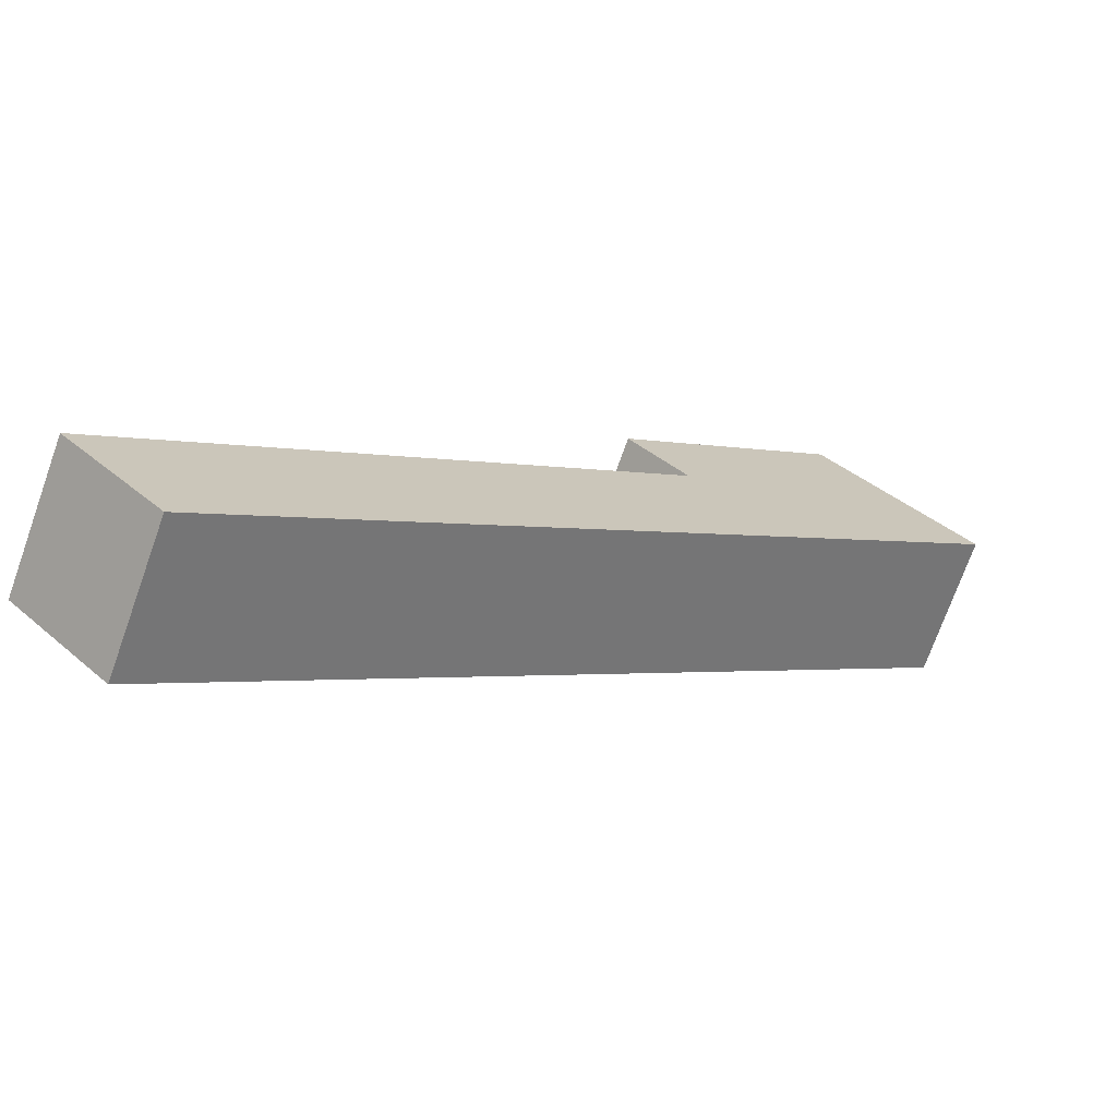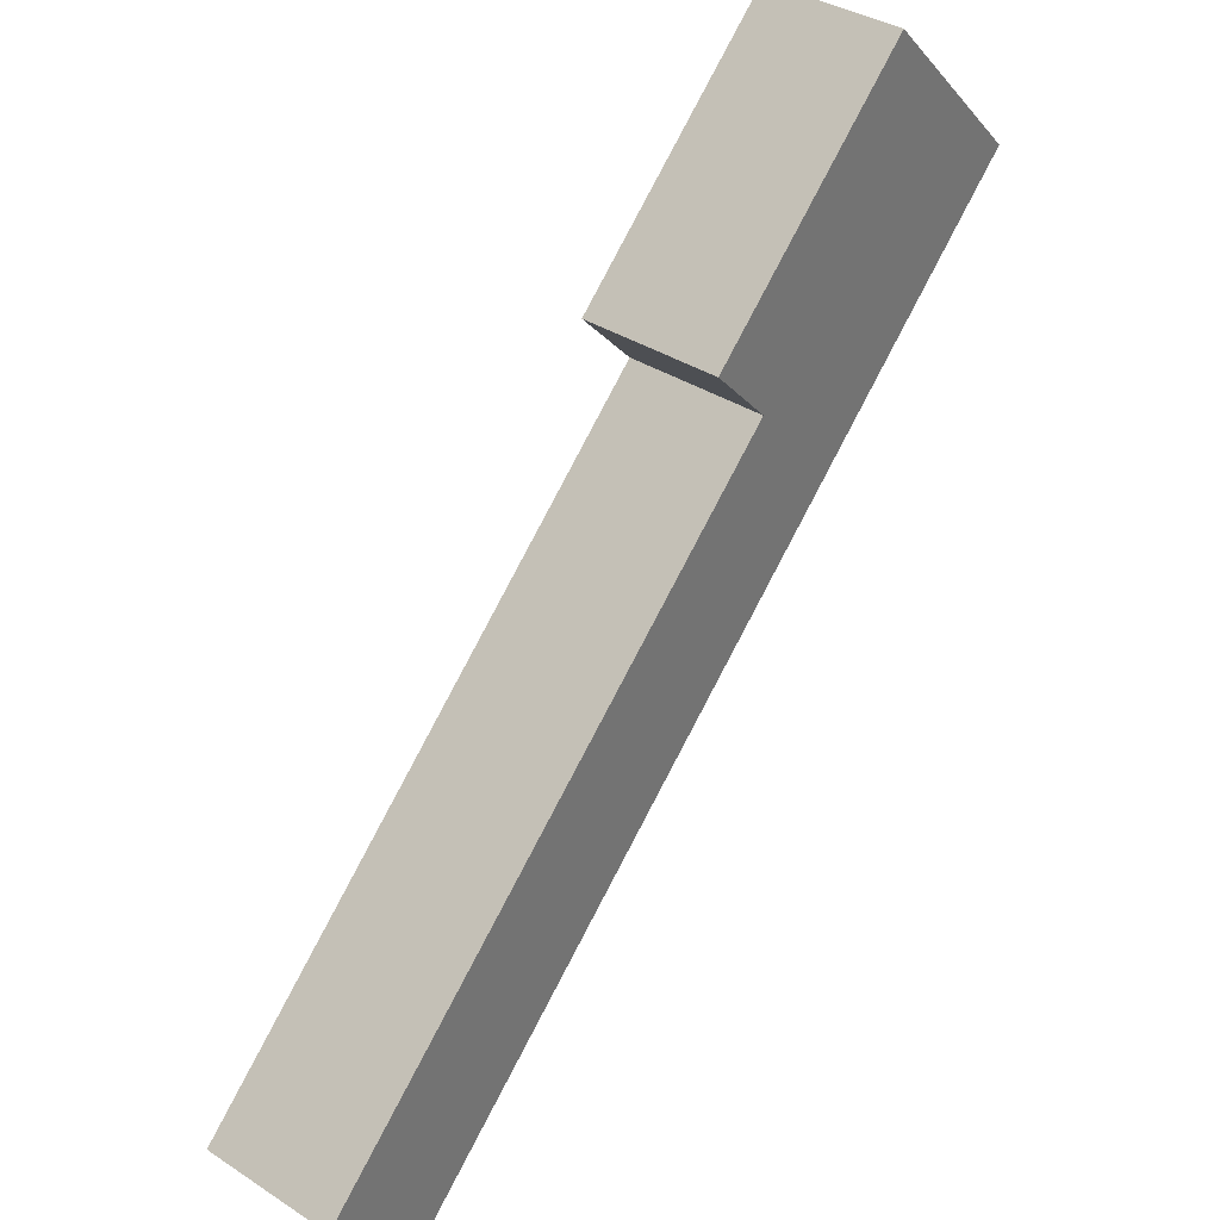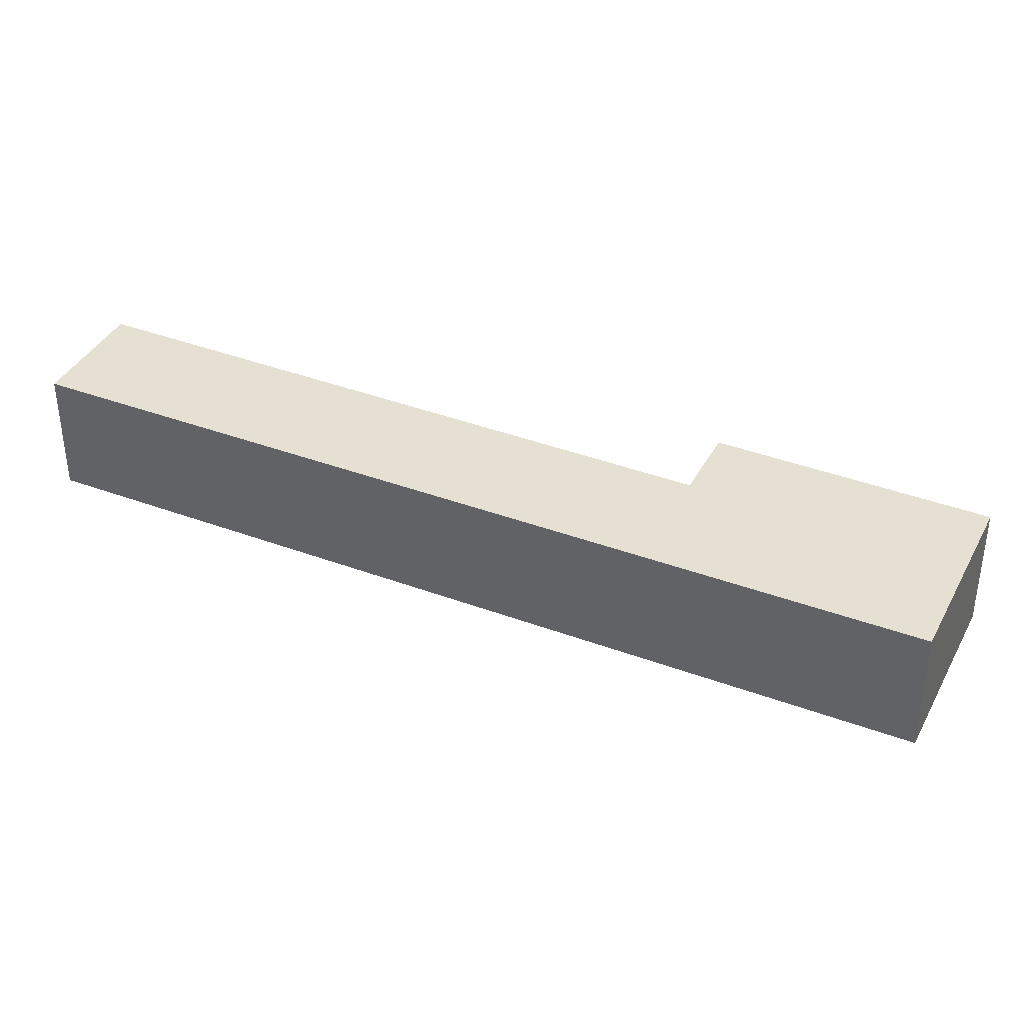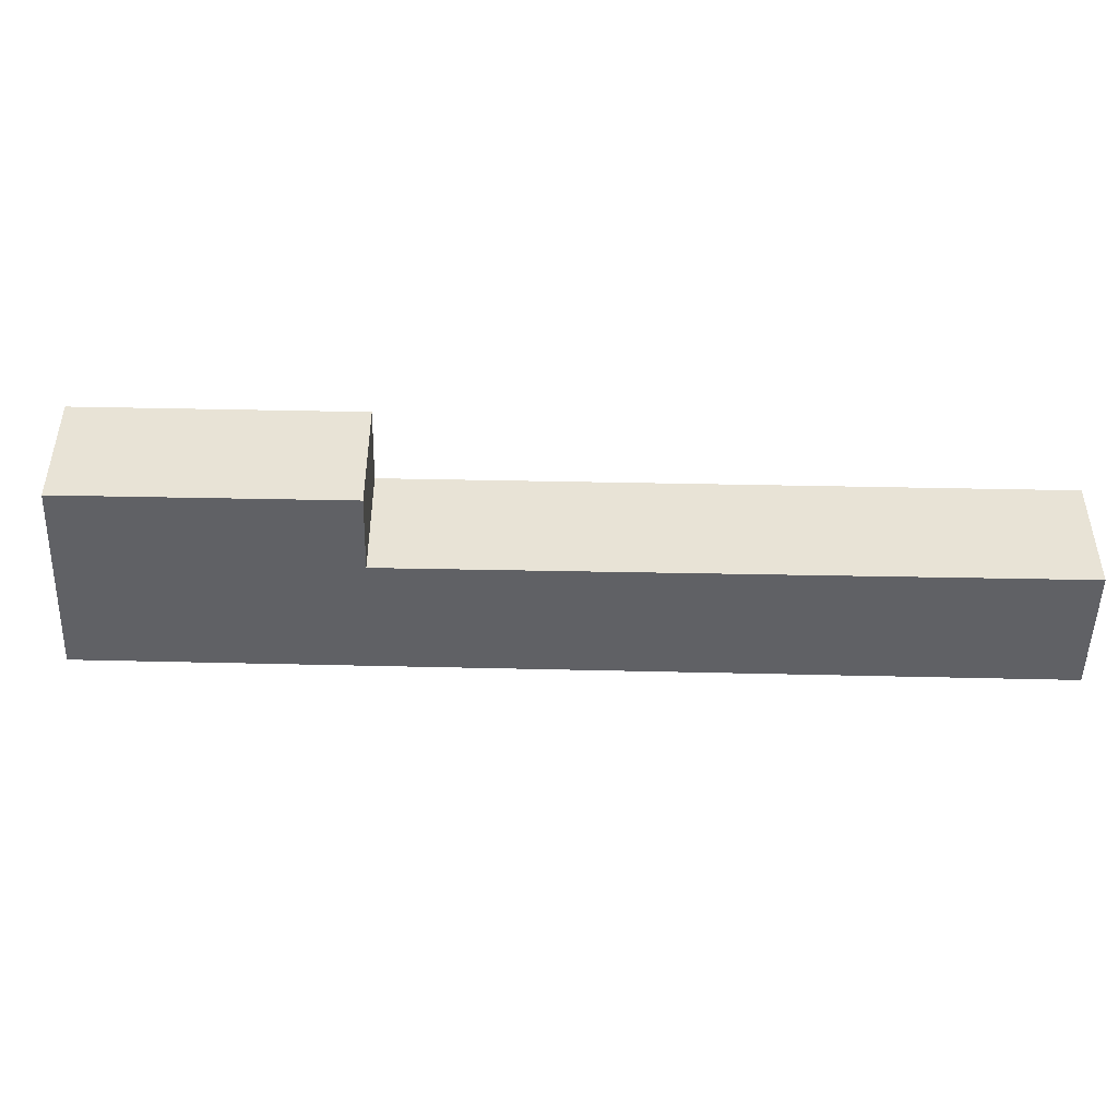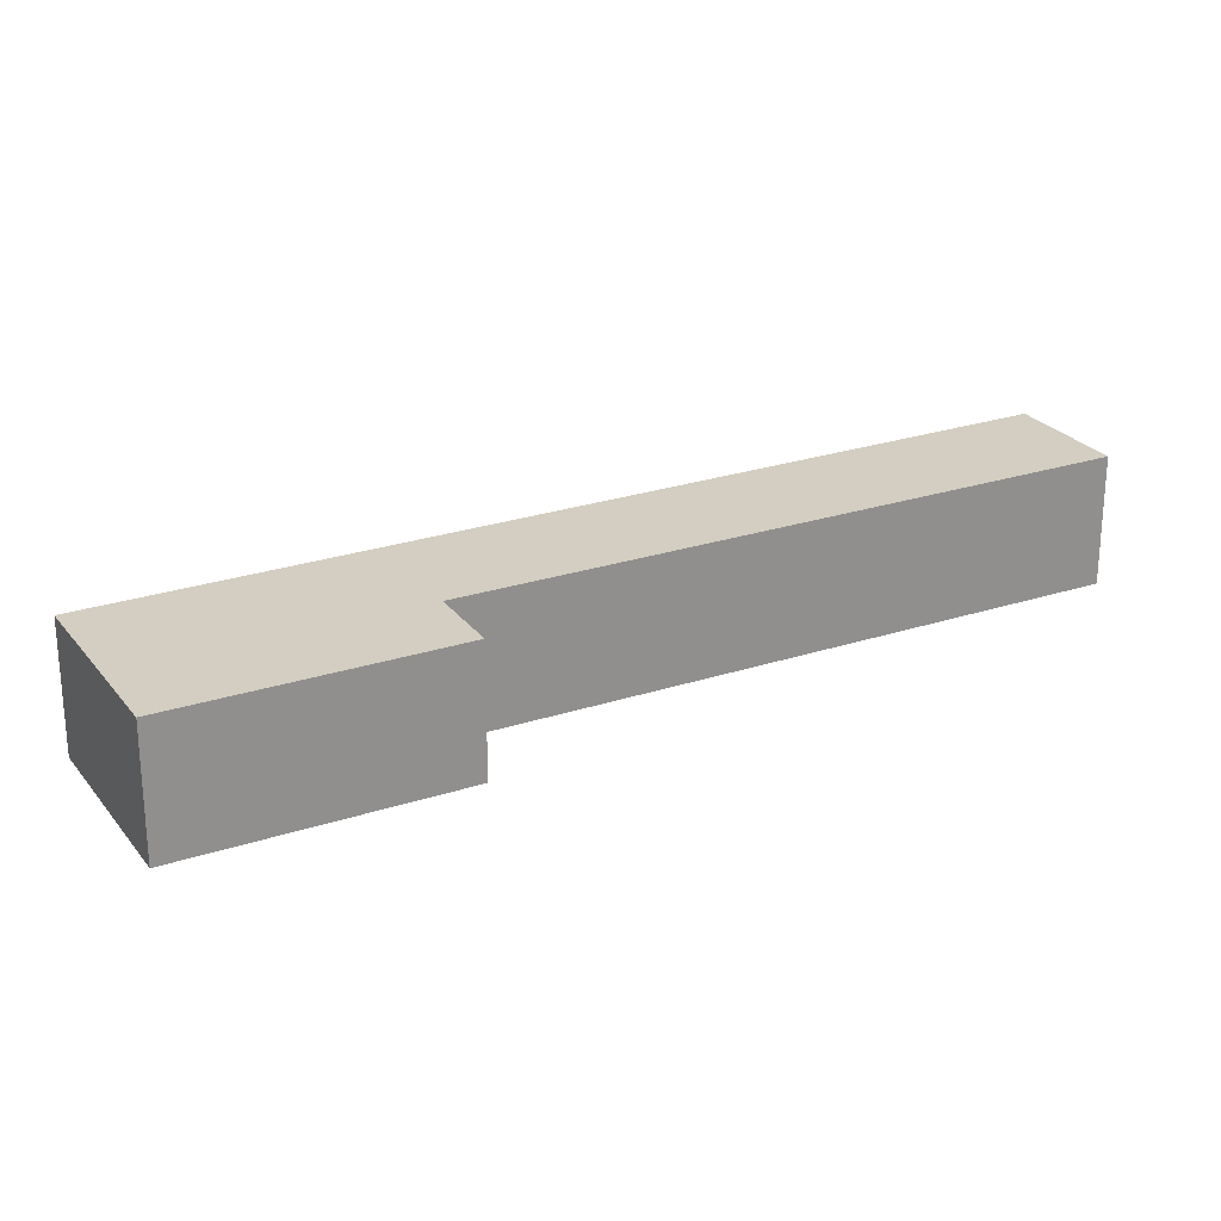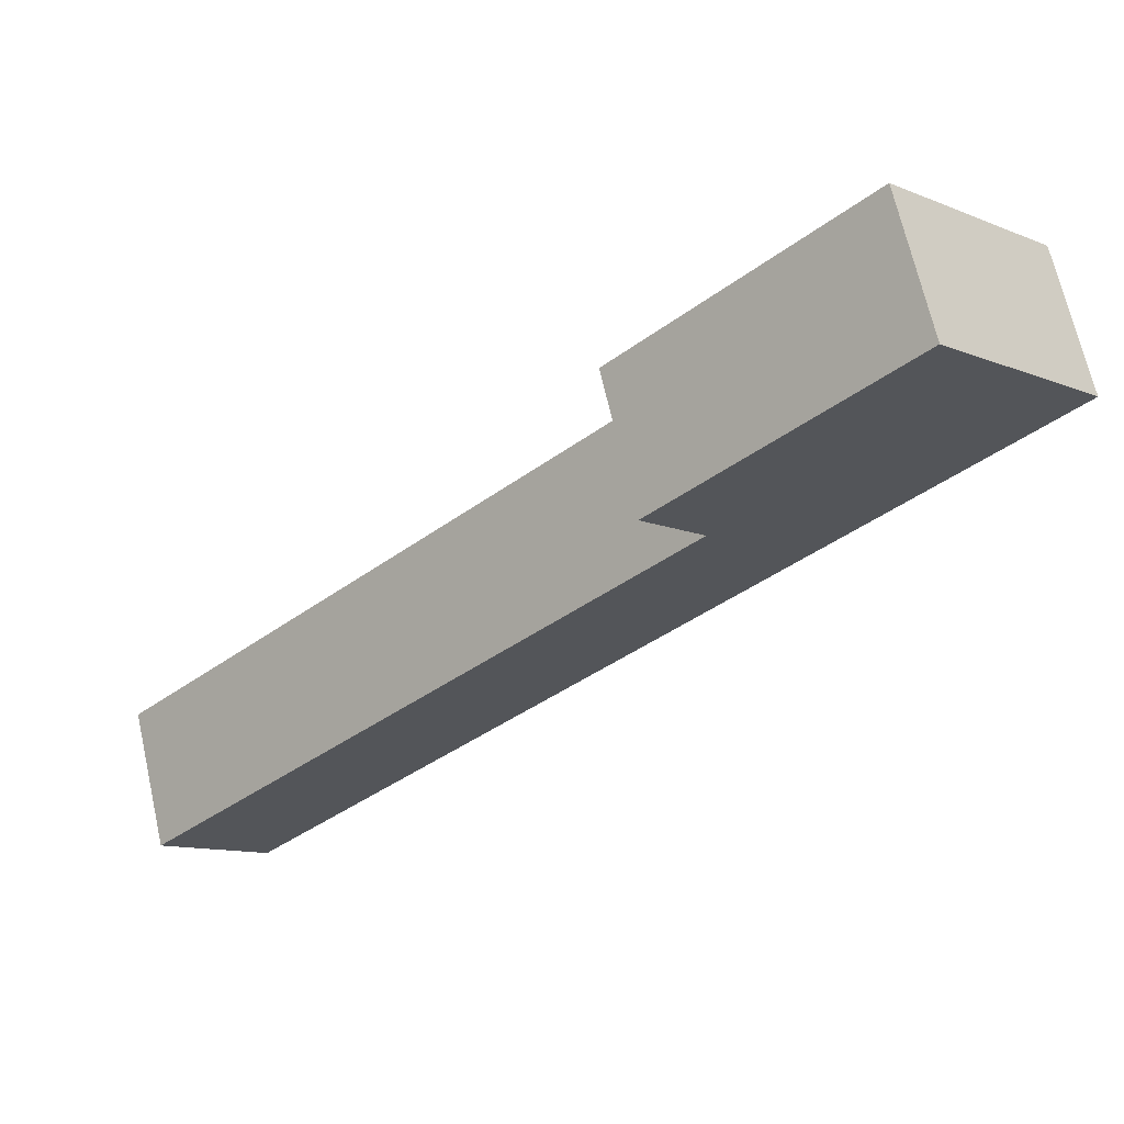
<metadata>
{"format":"obj","ext":"obj","renderer":"f3d","projection":"perspective","resolution":1024,"background":"white","views":[{"elev":-72.4,"azim":160.4,"up":"+Z"},{"elev":35.4,"azim":130.6,"up":"+Z"},{"elev":38.5,"azim":-110.6,"up":"+Y"},{"elev":-48.9,"azim":42.6,"up":"+Y"},{"elev":25.1,"azim":15.8,"up":"+Y"},{"elev":67.5,"azim":167.3,"up":"+Z"}]}
</metadata>
<code>
v  10.73 2.011 -10.43
v  0 2.011 1.231e-16
v  12.11 2.011 -9.012
v  4.524 2.011 -1.72
v  5.379 2.011 -0.826
v  2.184 2.011 2.245
v  5.379 5.058e-17 -0.826
v  4.524 1.053e-16 -1.72
v  12.11 5.518e-16 -9.012
v  10.73 6.388e-16 -10.43
v  2.184 -1.375e-16 2.245
v  0 0 0
g defaultobject
f 1 2 3
f 4 3 2
f 5 4 2
f 6 5 2
f 7 4 5
f 4 7 8
f 9 1 3
f 1 9 10
f 8 3 4
f 3 8 9
f 11 5 6
f 5 11 7
f 10 2 1
f 2 10 12
f 12 6 2
f 6 12 11
f 10 9 12
f 8 12 9
f 7 12 8
f 11 12 7

</code>
